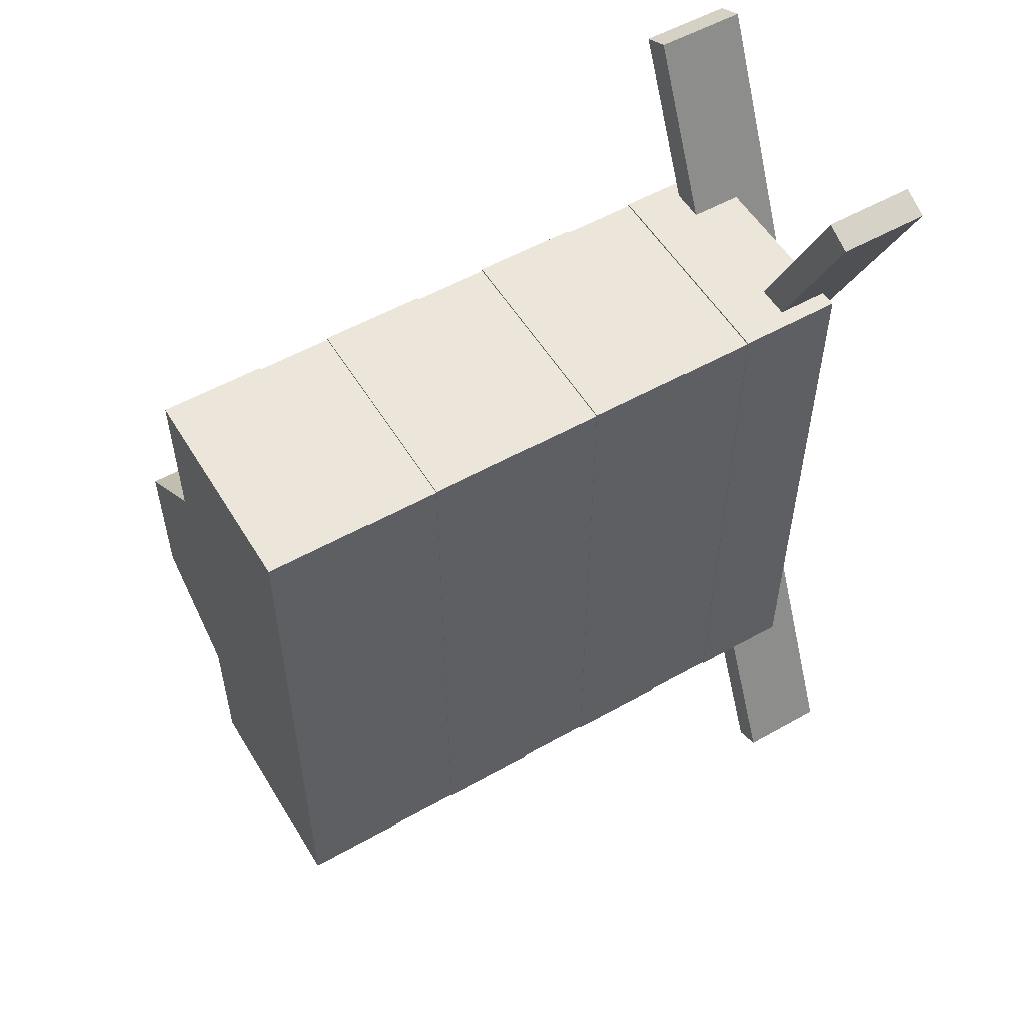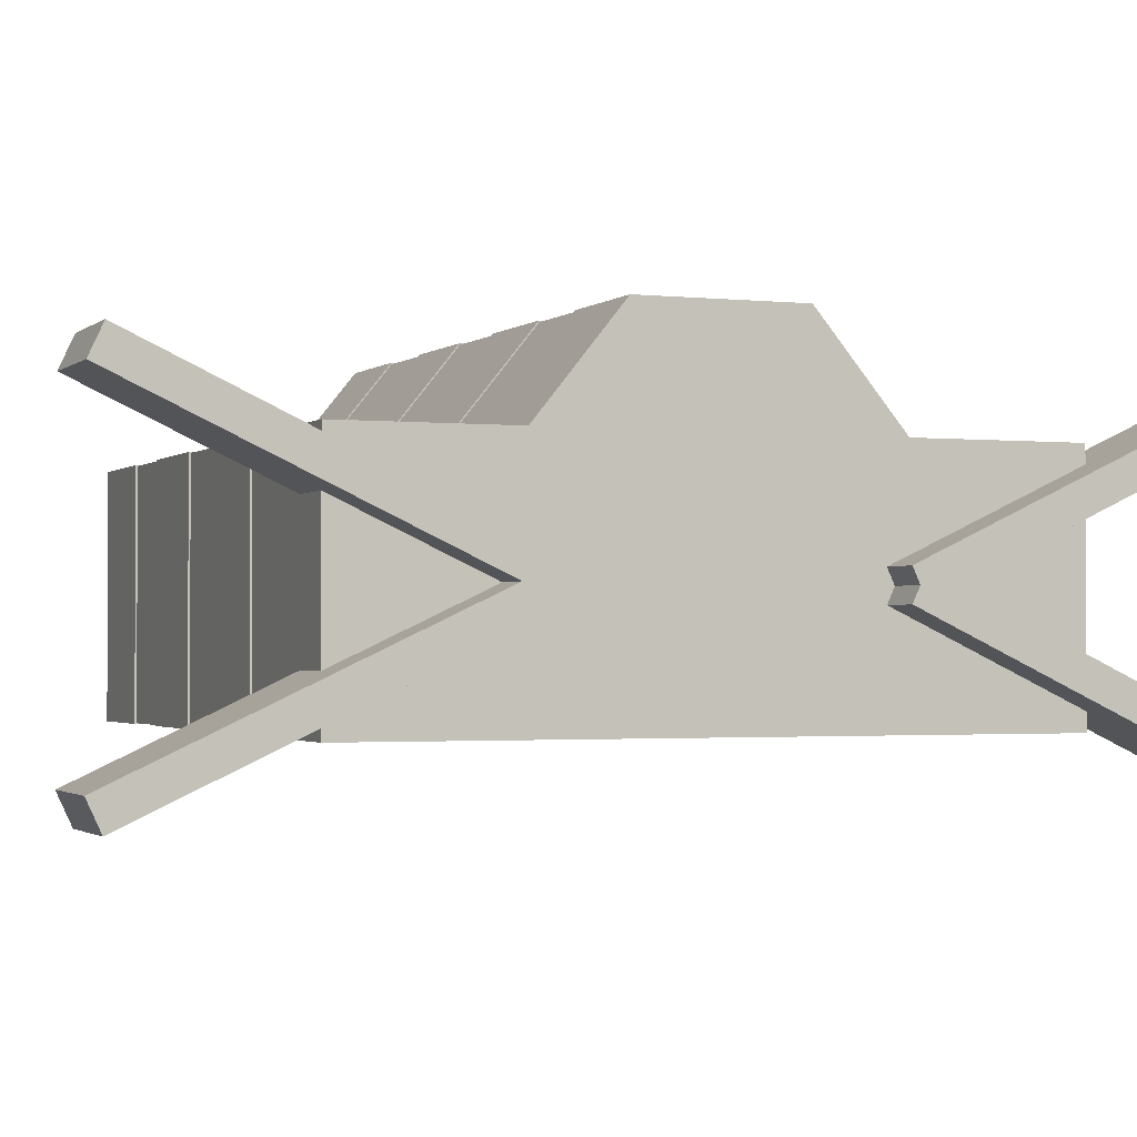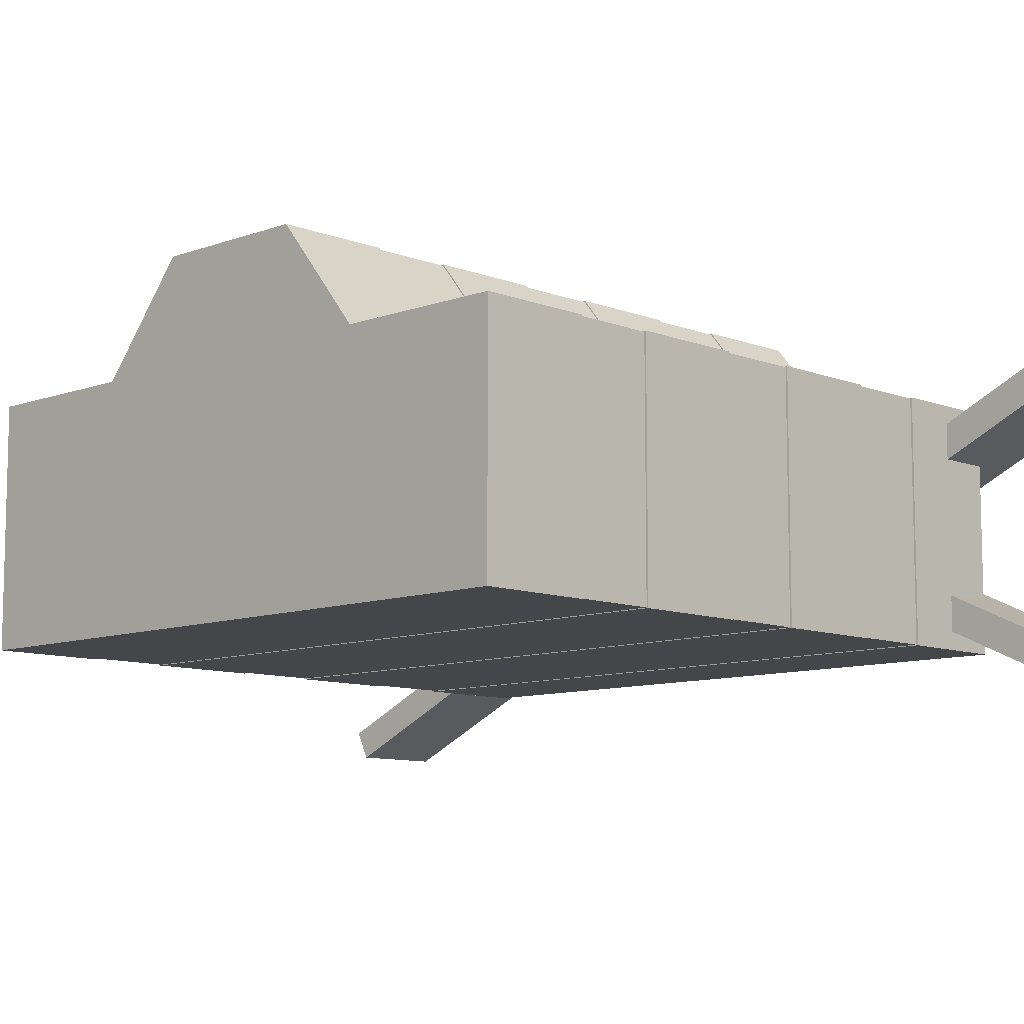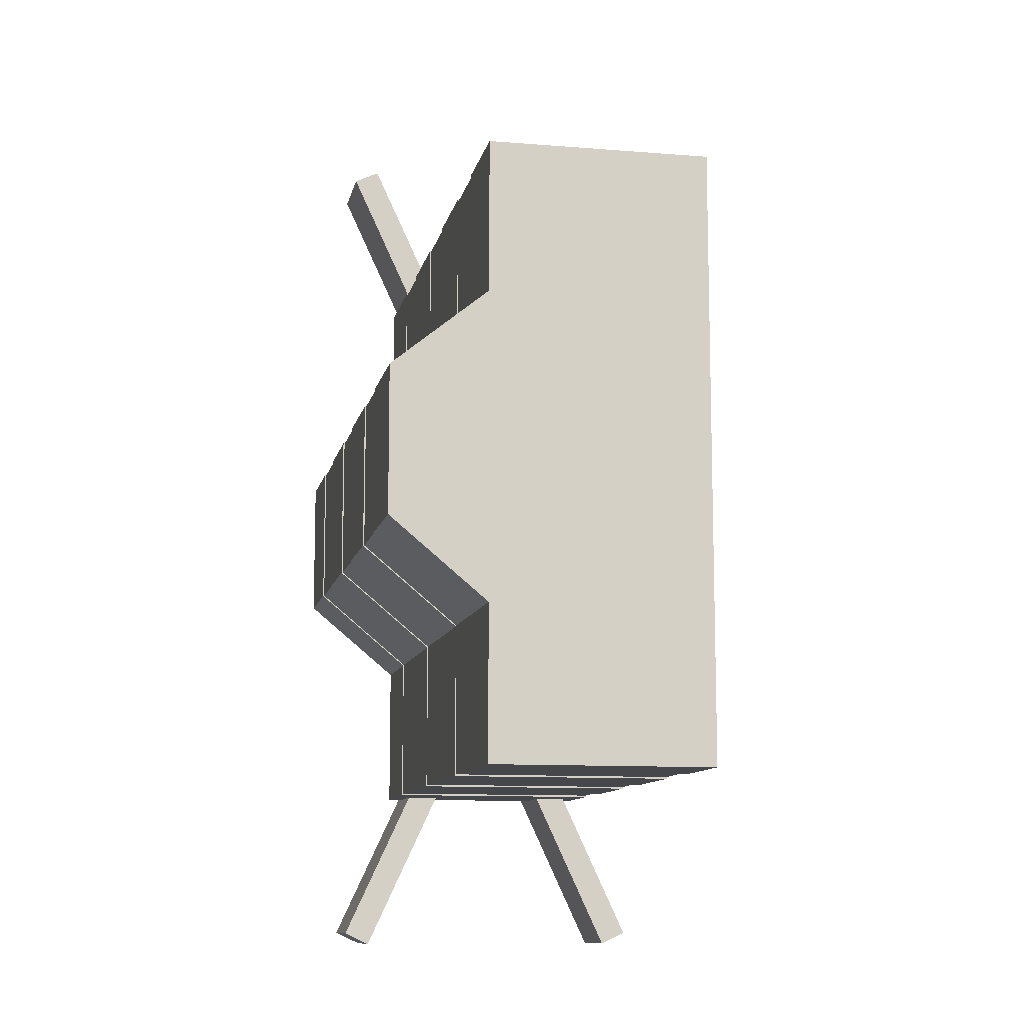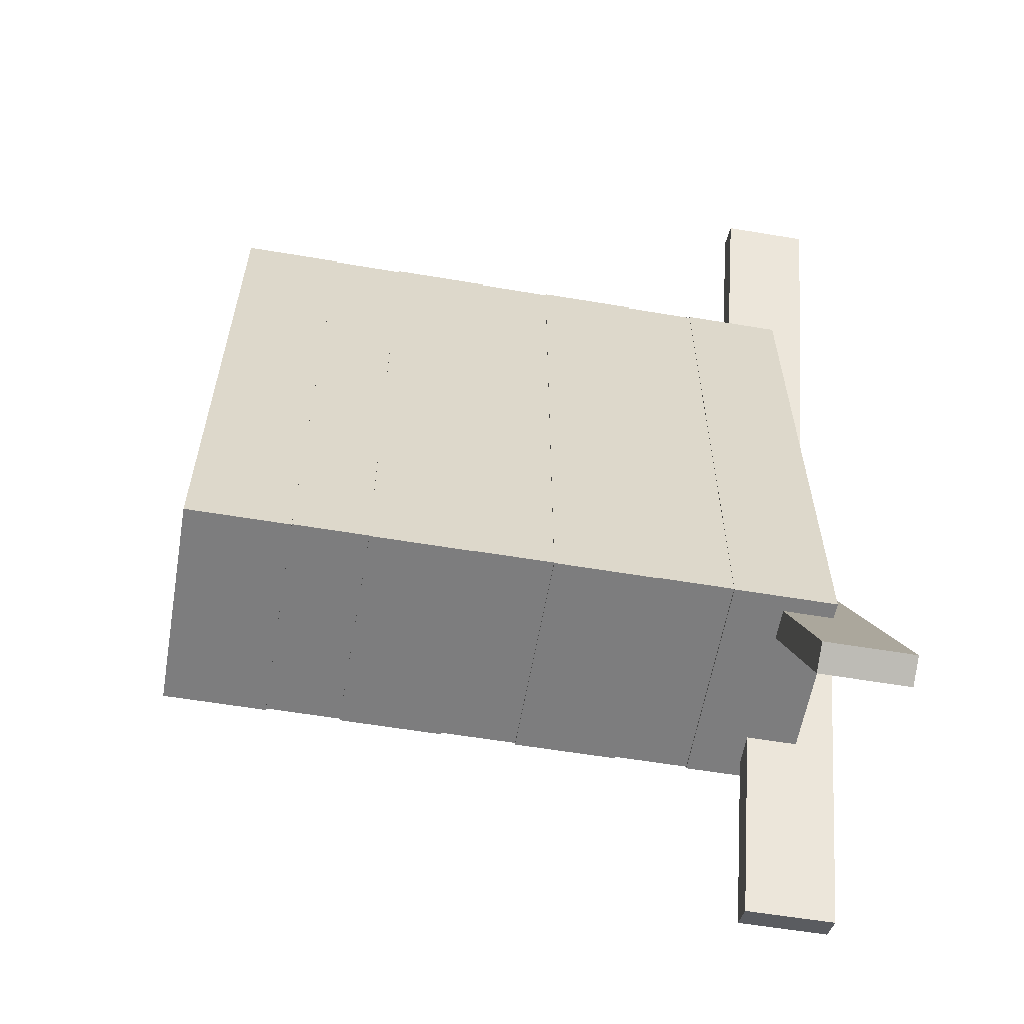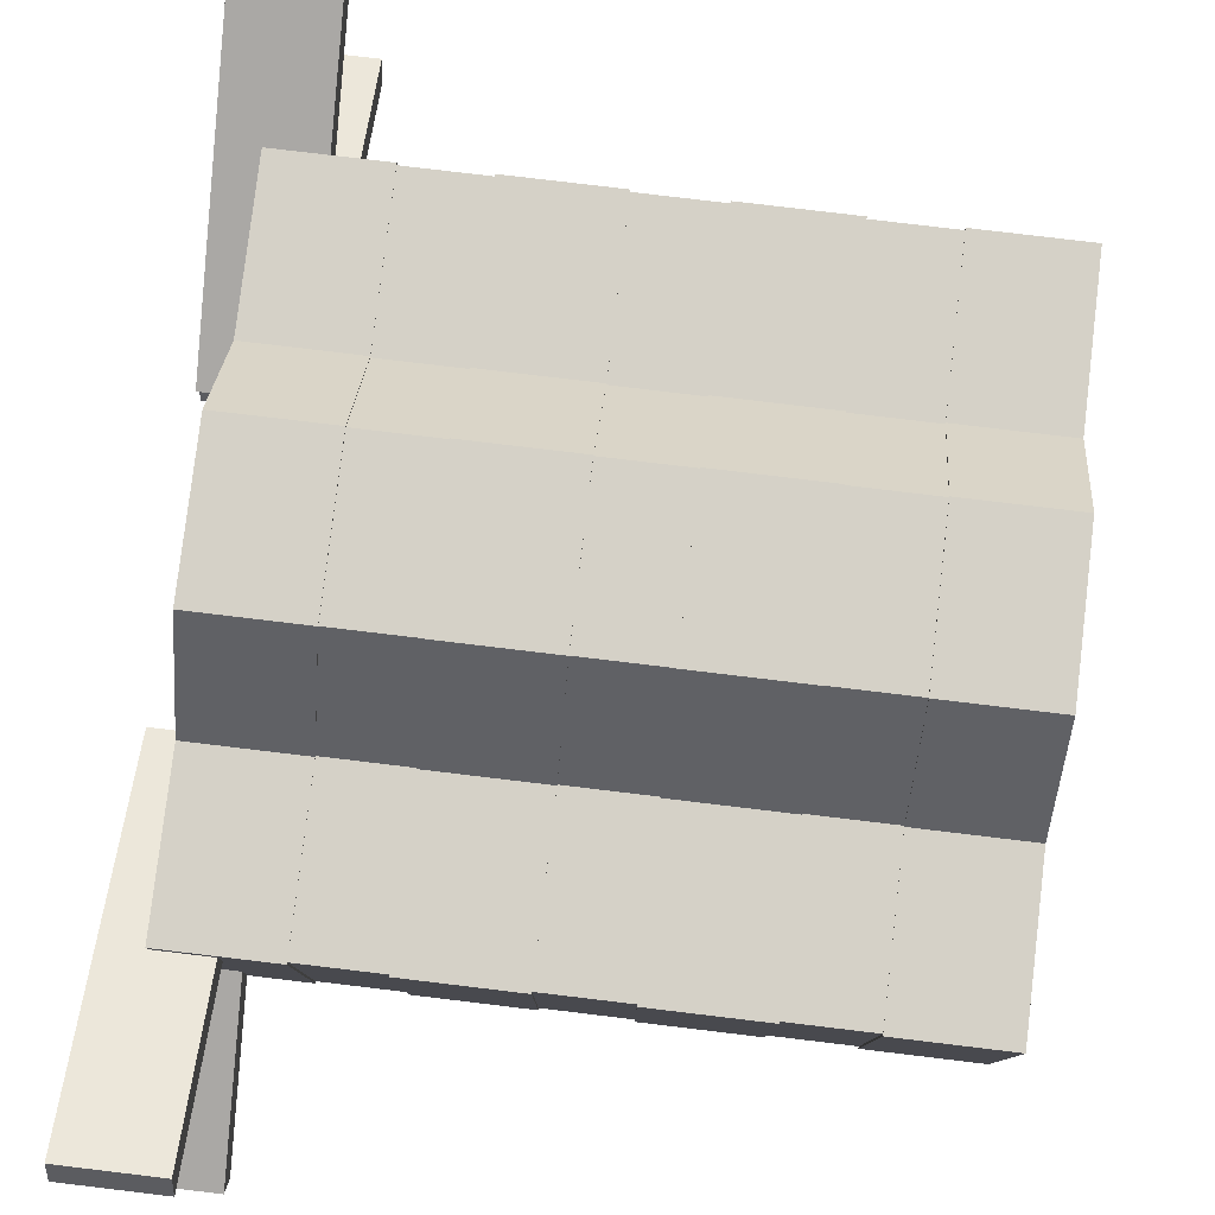
<metadata>
{"format":"obj","ext":"obj","renderer":"f3d","projection":"perspective","resolution":1024,"background":"white","views":[{"elev":54.5,"azim":-30.8,"up":"+Z"},{"elev":-1.6,"azim":67.9,"up":"+Y"},{"elev":-9.4,"azim":-45.8,"up":"+Y"},{"elev":-10.7,"azim":-101.5,"up":"+Z"},{"elev":-59.1,"azim":-9.8,"up":"+Z"},{"elev":79.6,"azim":-173.2,"up":"+Y"}]}
</metadata>
<code>
o Cube
v 0.01874 -0.06538 0.1798
v 0.01874 0.06538 0.1798
v 0.01874 -0.06538 -0.1798
v 0.01874 0.06538 -0.1798
v 0.3783 -0.06538 0.1798
v 0.3783 0.06538 0.1798
v 0.3783 -0.06538 -0.1798
v 0.3783 0.06538 -0.1798
v 0.01874 -0.06538 0
v 0.01874 0.06538 0
v 0.3783 -0.06538 0
v 0.3783 0.06538 0
v 0.01874 0.06538 -0.08988
v 0.3783 -0.06538 -0.08988
v 0.01874 -0.06538 -0.08988
v 0.3783 0.06538 -0.08988
v 0.01874 -0.06538 0.08988
v 0.3783 0.06538 0.08988
v 0.01874 0.06538 0.08988
v 0.3783 -0.06538 0.08988
v 0.01874 0.1223 0
v 0.3783 0.1223 0
v 0.01874 0.1223 -0.04241
v 0.3783 0.1223 -0.04241
v 0.3783 0.1223 0.04382
v 0.01874 0.1223 0.04382
f 15 13 4 3
f 3 4 8 7
f 20 18 6 5
f 5 6 2 1
f 17 20 5 1
f 18 19 2 6
f 16 13 23 24
f 15 14 11 9
f 14 16 12 11
f 17 19 10 9
f 7 8 16 14
f 3 7 14 15
f 8 4 13 16
f 9 10 13 15
f 1 2 19 17
f 12 16 24 22
f 9 11 20 17
f 11 12 18 20
f 24 23 21 22
f 22 21 26 25
f 10 19 26 21
f 19 18 25 26
f 13 10 21 23
f 18 12 22 25
o Cube.001
v 0.3571 -0.007383 -0.08627
v 0.3571 0.00845 -0.07889
v 0.3571 0.08427 -0.2828
v 0.3571 0.1001 -0.2754
v 0.4102 -0.007383 -0.08627
v 0.4102 0.00845 -0.07889
v 0.4102 0.08427 -0.2828
v 0.4102 0.1001 -0.2754
f 27 28 30 29
f 29 30 34 33
f 33 34 32 31
f 31 32 28 27
f 29 33 31 27
f 34 30 28 32
o Cube.002
v 0.3571 -0.00845 -0.07889
v 0.3571 0.007383 -0.08627
v 0.3571 -0.1001 -0.2754
v 0.3571 -0.08427 -0.2828
v 0.4102 -0.00845 -0.07889
v 0.4102 0.007383 -0.08627
v 0.4102 -0.1001 -0.2754
v 0.4102 -0.08427 -0.2828
f 35 36 38 37
f 37 38 42 41
f 41 42 40 39
f 39 40 36 35
f 37 41 39 35
f 42 38 36 40
o Cube.003
v 0.3571 -0.1001 0.2754
v 0.3571 -0.08427 0.2828
v 0.3571 -0.00845 0.07889
v 0.3571 0.007383 0.08627
v 0.4102 -0.1001 0.2754
v 0.4102 -0.08427 0.2828
v 0.4102 -0.00845 0.07889
v 0.4102 0.007383 0.08627
f 43 44 46 45
f 45 46 50 49
f 49 50 48 47
f 47 48 44 43
f 45 49 47 43
f 50 46 44 48
o Cube.004
v 0.3571 0.08427 0.2828
v 0.3571 0.1001 0.2754
v 0.3571 -0.007383 0.08627
v 0.3571 0.00845 0.07889
v 0.4102 0.08427 0.2828
v 0.4102 0.1001 0.2754
v 0.4102 -0.007383 0.08627
v 0.4102 0.00845 0.07889
f 51 52 54 53
f 53 54 58 57
f 57 58 56 55
f 55 56 52 51
f 53 57 55 51
f 58 54 52 56
o Cube.005
v 0.3258 -0.06576 0.1808
v 0.3258 0.06576 0.1808
v 0.3258 -0.06576 -0.1808
v 0.3258 0.06576 -0.1808
v 0.3871 -0.06576 0.1808
v 0.3871 0.06576 0.1808
v 0.3871 -0.06576 -0.1808
v 0.3871 0.06576 -0.1808
v 0.3258 -0.06576 0
v 0.3258 0.06576 0
v 0.3871 -0.06576 0
v 0.3871 0.06576 0
v 0.3258 0.06576 -0.0904
v 0.3871 -0.06576 -0.0904
v 0.3258 -0.06576 -0.0904
v 0.3871 0.06576 -0.0904
v 0.3258 -0.06576 0.0904
v 0.3871 0.06576 0.0904
v 0.3258 0.06576 0.0904
v 0.3871 -0.06576 0.0904
v 0.3258 0.123 0
v 0.3871 0.123 0
v 0.3258 0.123 -0.04266
v 0.3871 0.123 -0.04266
v 0.3871 0.123 0.04408
v 0.3258 0.123 0.04408
f 73 71 62 61
f 61 62 66 65
f 78 76 64 63
f 63 64 60 59
f 75 78 63 59
f 76 77 60 64
f 74 71 81 82
f 73 72 69 67
f 72 74 70 69
f 75 77 68 67
f 65 66 74 72
f 61 65 72 73
f 66 62 71 74
f 67 68 71 73
f 59 60 77 75
f 70 74 82 80
f 67 69 78 75
f 69 70 76 78
f 82 81 79 80
f 80 79 84 83
f 68 77 84 79
f 77 76 83 84
f 71 68 79 81
f 76 70 80 83
o Cube.006
v 0.2201 -0.06576 0.1808
v 0.2201 0.06576 0.1808
v 0.2201 -0.06576 -0.1808
v 0.2201 0.06576 -0.1808
v 0.2814 -0.06576 0.1808
v 0.2814 0.06576 0.1808
v 0.2814 -0.06576 -0.1808
v 0.2814 0.06576 -0.1808
v 0.2201 -0.06576 0
v 0.2201 0.06576 0
v 0.2814 -0.06576 0
v 0.2814 0.06576 0
v 0.2201 0.06576 -0.0904
v 0.2814 -0.06576 -0.0904
v 0.2201 -0.06576 -0.0904
v 0.2814 0.06576 -0.0904
v 0.2201 -0.06576 0.0904
v 0.2814 0.06576 0.0904
v 0.2201 0.06576 0.0904
v 0.2814 -0.06576 0.0904
v 0.2201 0.123 0
v 0.2814 0.123 0
v 0.2201 0.123 -0.04266
v 0.2814 0.123 -0.04266
v 0.2814 0.123 0.04408
v 0.2201 0.123 0.04408
f 99 97 88 87
f 87 88 92 91
f 104 102 90 89
f 89 90 86 85
f 101 104 89 85
f 102 103 86 90
f 100 97 107 108
f 99 98 95 93
f 98 100 96 95
f 101 103 94 93
f 91 92 100 98
f 87 91 98 99
f 92 88 97 100
f 93 94 97 99
f 85 86 103 101
f 96 100 108 106
f 93 95 104 101
f 95 96 102 104
f 108 107 105 106
f 106 105 110 109
f 94 103 110 105
f 103 102 109 110
f 97 94 105 107
f 102 96 106 109
o Cube.007
v 0.007646 -0.06576 0.1808
v 0.007646 0.06576 0.1808
v 0.007646 -0.06576 -0.1808
v 0.007646 0.06576 -0.1808
v 0.06893 -0.06576 0.1808
v 0.06893 0.06576 0.1808
v 0.06893 -0.06576 -0.1808
v 0.06893 0.06576 -0.1808
v 0.007646 -0.06576 0
v 0.007646 0.06576 0
v 0.06893 -0.06576 0
v 0.06893 0.06576 0
v 0.007646 0.06576 -0.0904
v 0.06893 -0.06576 -0.0904
v 0.007646 -0.06576 -0.0904
v 0.06893 0.06576 -0.0904
v 0.007646 -0.06576 0.0904
v 0.06893 0.06576 0.0904
v 0.007646 0.06576 0.0904
v 0.06893 -0.06576 0.0904
v 0.007646 0.123 0
v 0.06893 0.123 0
v 0.007646 0.123 -0.04266
v 0.06893 0.123 -0.04266
v 0.06893 0.123 0.04408
v 0.007646 0.123 0.04408
f 125 123 114 113
f 113 114 118 117
f 130 128 116 115
f 115 116 112 111
f 127 130 115 111
f 128 129 112 116
f 126 123 133 134
f 125 124 121 119
f 124 126 122 121
f 127 129 120 119
f 117 118 126 124
f 113 117 124 125
f 118 114 123 126
f 119 120 123 125
f 111 112 129 127
f 122 126 134 132
f 119 121 130 127
f 121 122 128 130
f 134 133 131 132
f 132 131 136 135
f 120 129 136 131
f 129 128 135 136
f 123 120 131 133
f 128 122 132 135
o Cube.008
v 0.1134 -0.06576 0.1808
v 0.1134 0.06576 0.1808
v 0.1134 -0.06576 -0.1808
v 0.1134 0.06576 -0.1808
v 0.1747 -0.06576 0.1808
v 0.1747 0.06576 0.1808
v 0.1747 -0.06576 -0.1808
v 0.1747 0.06576 -0.1808
v 0.1134 -0.06576 0
v 0.1134 0.06576 0
v 0.1747 -0.06576 0
v 0.1747 0.06576 0
v 0.1134 0.06576 -0.0904
v 0.1747 -0.06576 -0.0904
v 0.1134 -0.06576 -0.0904
v 0.1747 0.06576 -0.0904
v 0.1134 -0.06576 0.0904
v 0.1747 0.06576 0.0904
v 0.1134 0.06576 0.0904
v 0.1747 -0.06576 0.0904
v 0.1134 0.123 0
v 0.1747 0.123 0
v 0.1134 0.123 -0.04266
v 0.1747 0.123 -0.04266
v 0.1747 0.123 0.04408
v 0.1134 0.123 0.04408
f 151 149 140 139
f 139 140 144 143
f 156 154 142 141
f 141 142 138 137
f 153 156 141 137
f 154 155 138 142
f 152 149 159 160
f 151 150 147 145
f 150 152 148 147
f 153 155 146 145
f 143 144 152 150
f 139 143 150 151
f 144 140 149 152
f 145 146 149 151
f 137 138 155 153
f 148 152 160 158
f 145 147 156 153
f 147 148 154 156
f 160 159 157 158
f 158 157 162 161
f 146 155 162 157
f 155 154 161 162
f 149 146 157 159
f 154 148 158 161

</code>
